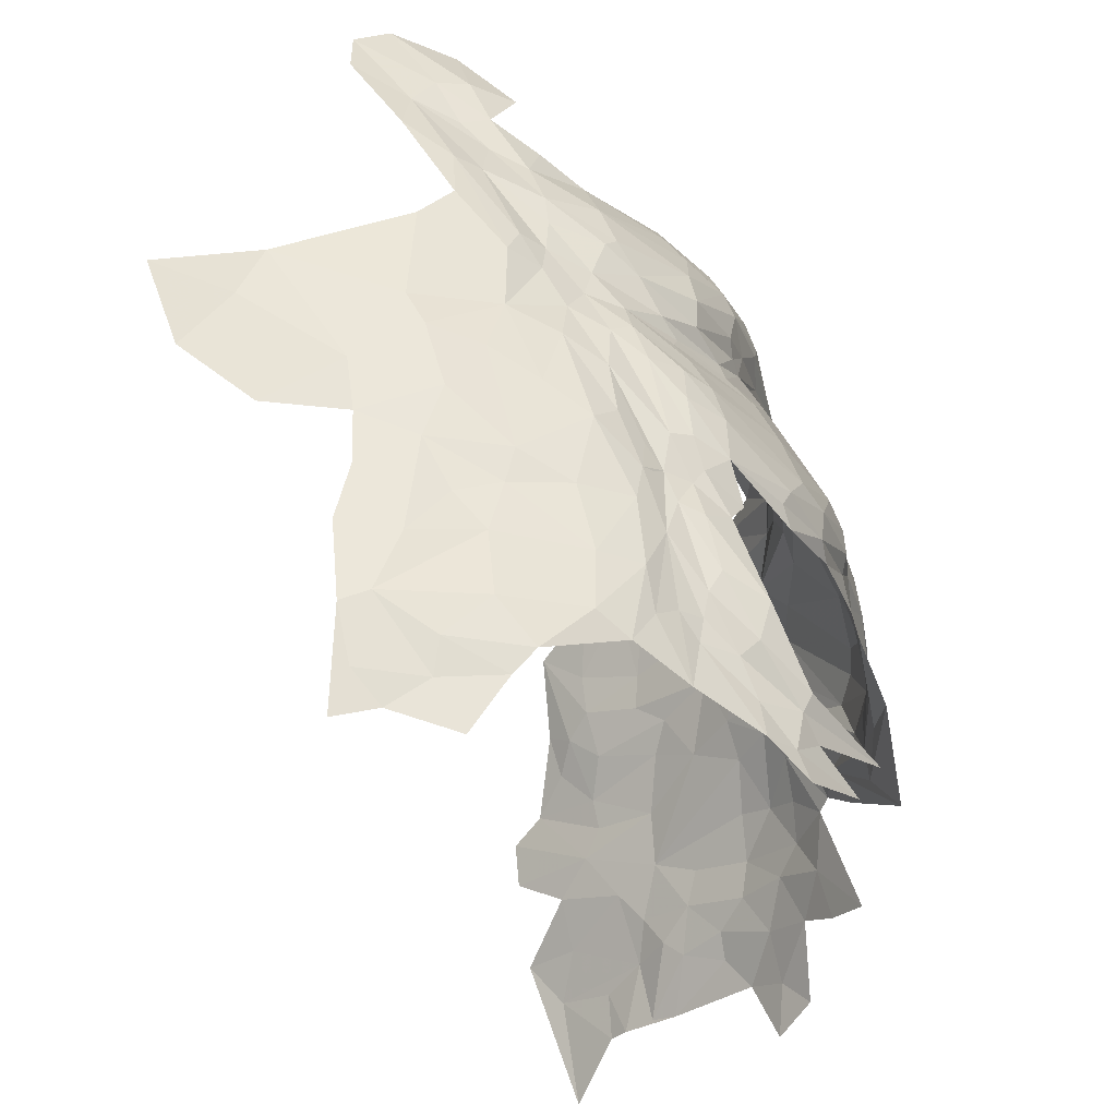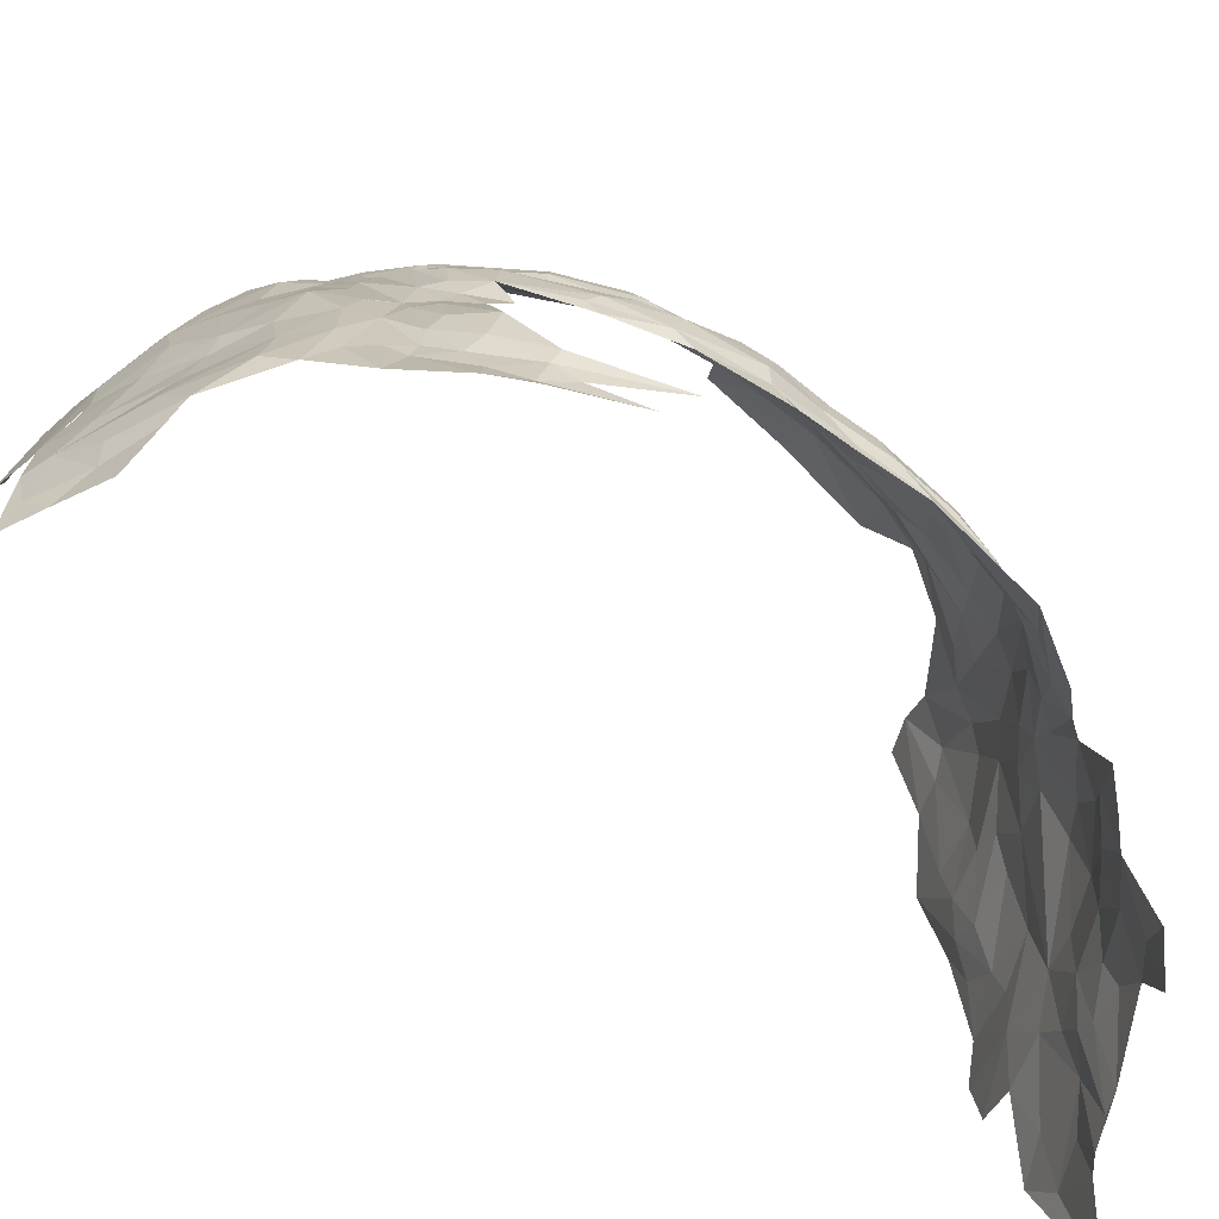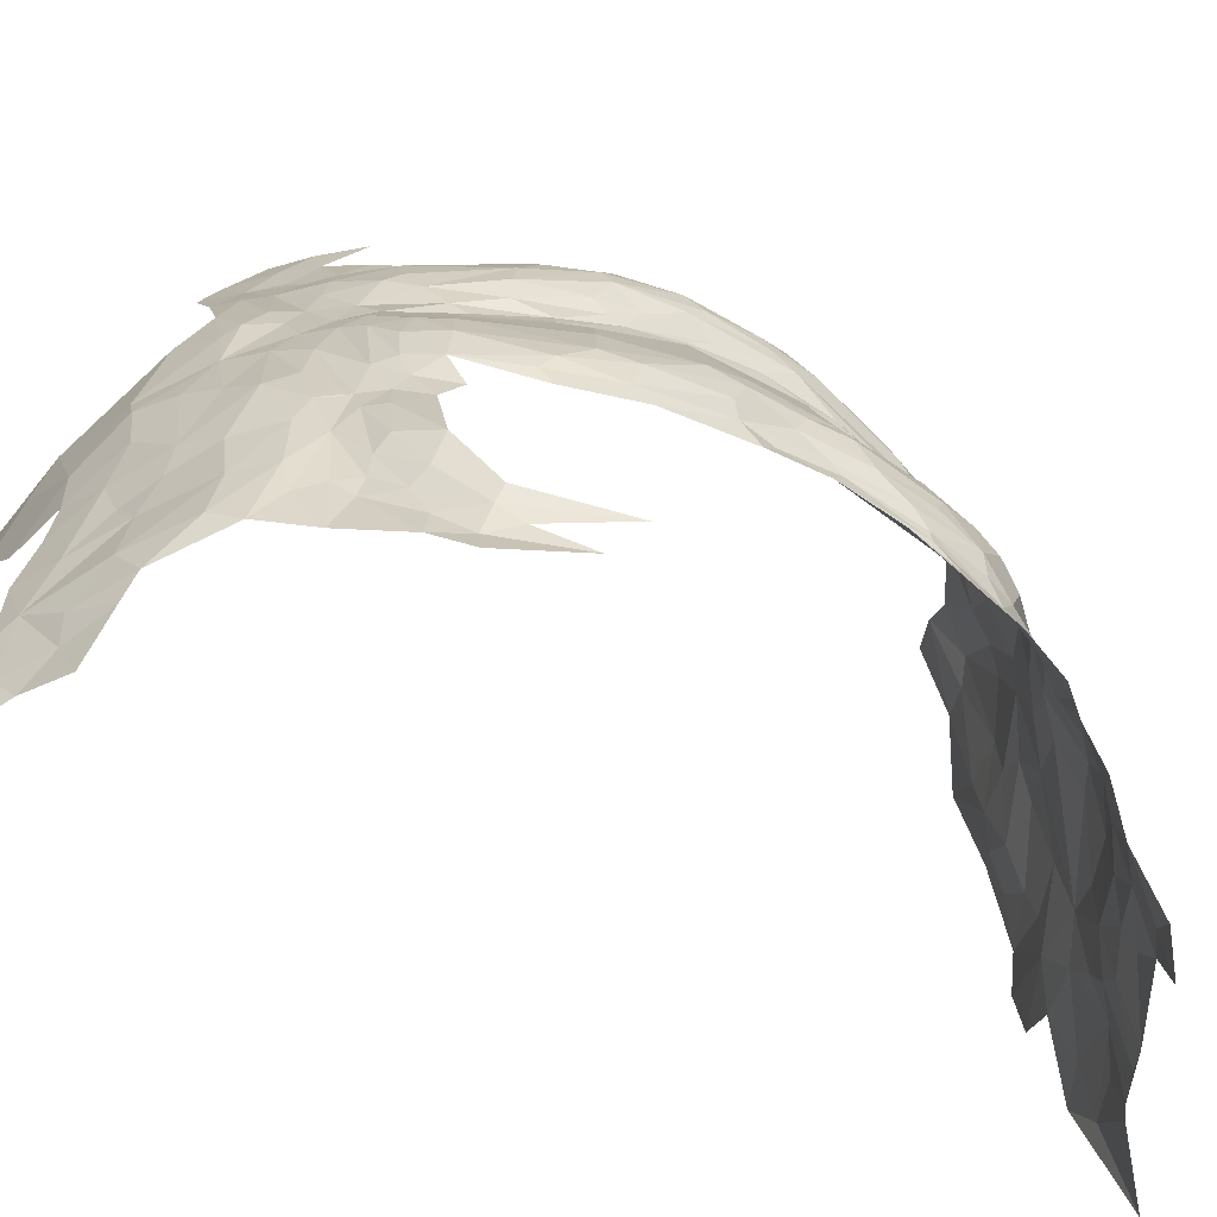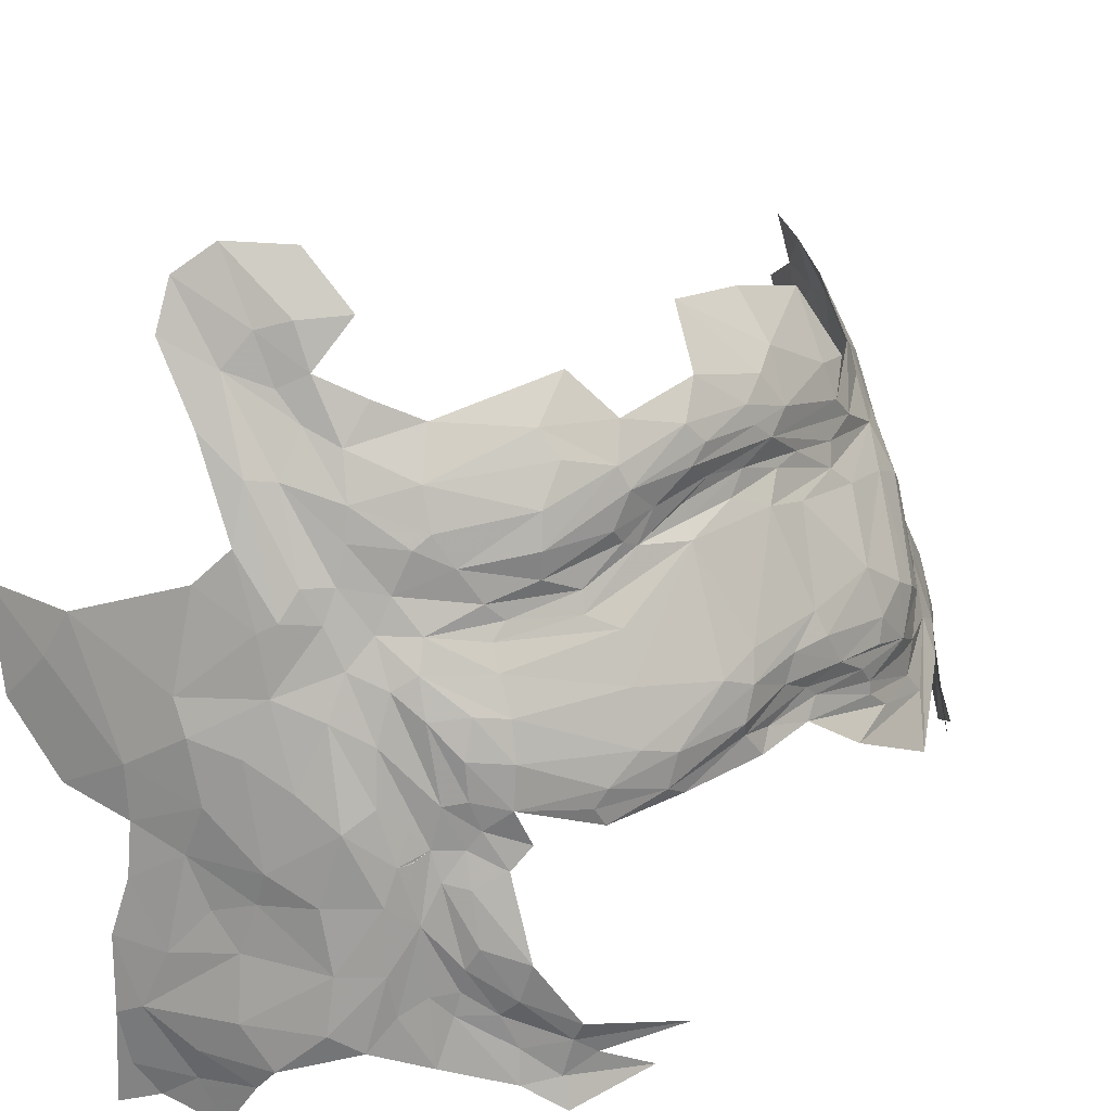
<metadata>
{"format":"obj","ext":"obj","renderer":"f3d","projection":"perspective","resolution":1024,"background":"white","views":[{"elev":-27.5,"azim":-148.5,"up":"+Y"},{"elev":-62.7,"azim":-108.1,"up":"+Y"},{"elev":-50.0,"azim":-101.7,"up":"+Y"},{"elev":27.9,"azim":-117.6,"up":"+Y"}]}
</metadata>
<code>
v -5.296 3.492 0.2094
v -5.38 3.374 -0.0039
v -5.441 3.266 -0.0134
v -5.319 3.255 0.5143
v -5.217 3.481 0.4531
v -5.399 3.255 0.309
v -5.079 3.407 0.7541
v -5.175 3.449 0.5614
v -5.213 3.263 0.7173
v -5.427 3.184 -0.3986
v -5.404 3.271 -0.3686
v -5.371 3.265 -0.4582
v -5.504 3.035 -0.1363
v -5.507 3.078 -0.1029
v -5.476 3.066 -0.3103
v -5.443 3.222 0.21
v -5.179 2.871 0.9084
v -5.365 2.908 0.6193
v -5.277 2.768 0.8619
v -5.291 2.978 0.6921
v -5.348 3.057 0.5061
v -5.375 3.013 0.4713
v -5.28 3.097 0.7157
v -5.257 3.15 0.7373
v -5.338 3.118 0.5753
v -5.1 3.096 0.9371
v -4.94 3.326 0.9657
v -5.153 3.144 0.8855
v -5.15 2.996 0.8983
v -5.028 2.968 1.011
v -4.946 3.067 1.033
v -5.27 2.925 0.7509
v -5.332 3.356 -0.4542
v -5.428 3.258 -0.2891
v -5.377 3.341 -0.2924
v -5.4 3.047 0.3533
v -5.437 3.066 0.2712
v -5.431 2.998 0.3215
v -5.455 3.108 0.2594
v -5.497 3.113 0.0702
v -5.503 3.033 0.0426
v -5.358 3.091 0.4734
v -5.389 3.134 0.3994
v -5.341 3.197 0.5355
v -5.373 3.199 0.4303
v -5.462 3.168 -0.2981
v -4.992 3.371 0.8866
v -5.434 3.186 0.2915
v -5.086 3.462 0.6911
v -5.162 3.539 0.4994
v -5.205 3.002 0.8314
v -5.19 2.93 0.861
v -5.222 3.056 0.8214
v -5.254 3.428 -0.5153
v -5.247 3.505 -0.4723
v -5.196 3.526 -0.5731
v -5.254 3.36 -0.584
v -5.21 3.453 -0.611
v -5.333 3.211 -0.5532
v -5.412 3.081 -0.4474
v -5.314 3.323 -0.5113
v -5.494 3.142 -0.0206
v -5.224 3.528 0.3459
v -4.974 3.13 1
v -5.183 3.183 0.8292
v -4.99 2.926 1.066
v -5.304 3.06 0.6568
v -5.439 3.092 -0.3963
v -4.902 3.451 0.9129
v -5.487 3 0.0938
v -4.889 3.268 1.013
v -5.074 2.879 1.023
v -5.3 3.423 -0.4263
v -5.505 2.988 -0.1075
v -5.287 3.011 0.6901
v -5.339 3.395 -0.2895
v -4.874 3.067 1.077
v -4.816 3.143 1.077
v -4.957 2.904 1.089
v -5.261 2.929 -0.7877
v -5.346 2.865 -0.7016
v -5.355 3.038 -0.6494
v -5.18 2.398 -0.9346
v -5.097 2.564 -1.02
v -5.07 2.403 -1.044
v -4.816 3.4 -1.026
v -4.593 3.394 -1.129
v -4.78 3.285 -1.073
v -5.157 3.441 -0.7365
v -5.084 3.607 -0.7518
v -5.045 3.524 -0.8296
v -4.69 3.161 -1.137
v -4.85 3.012 -1.078
v -4.997 3.112 -0.9876
v -5.152 3.058 -0.8753
v -5.125 2.936 -0.9103
v -5.196 3.176 -0.7965
v -5.437 2.818 -0.5121
v -5.446 2.61 -0.5765
v -5.457 2.646 -0.5049
v -5.435 2.713 -0.5913
v -5.396 2.575 -0.7181
v -5.433 2.529 -0.6454
v -5.469 2.895 -0.4082
v -5.556 2.724 -0.3083
v -5.482 2.923 -0.3241
v -5.554 2.42 -0.3403
v -5.475 2.592 -0.4563
v -5.485 2.475 -0.5053
v -5.411 2.982 -0.4729
v -5.44 2.977 -0.405
v -5.449 3.019 -0.3714
v -5.235 2.73 -0.8415
v -5.247 2.849 -0.8025
v -5.175 2.815 -0.8781
v -5.383 2.713 -0.6912
v -5.194 2.481 -0.9359
v -5.267 2.575 -0.8658
v -5.33 2.47 -0.8138
v -5.535 2.502 -0.3305
v -5.569 2.423 -0.2449
v -5.573 2.513 -0.2201
v -5.502 2.764 -0.4055
v -5.543 2.631 -0.3342
v -5.587 2.557 -0.2029
v -5.391 3.033 -0.5129
v -5.485 2.71 -0.4337
v -5.436 2.91 -0.4614
v -5.593 2.394 -0.0254
v -5.576 2.463 -0.1593
v -5.476 2.65 -0.4406
v -5.514 2.59 -0.3671
v -5.275 3.261 -0.6366
v -5.366 3.085 -0.5738
v -5.198 3.304 -0.731
v -5.277 3.112 -0.7159
v -5.066 3.287 -0.8928
v -5.018 2.984 -0.99
v -5.127 2.705 -0.9649
v -5.026 2.717 -1.053
v -5.112 2.33 -0.9954
v -5.229 2.287 -0.8959
v -5.109 3.208 -0.8858
v -5.412 2.87 -0.5838
v -5.406 2.957 -0.5488
v -5.409 2.958 -0.5196
v -5.18 3.465 -0.6975
v -5.482 2.972 -0.2683
v -5.605 2.49 0.0568
v -5.291 2.414 -0.8421
v -5.035 2.857 -1.009
v -5.598 2.348 -0.2443
v -5.051 2.533 -1.065
v -5.048 2.295 -1.076
v -5.409 2.964 -0.5096
v -4.049 2.664 1.373
v -4.192 2.544 1.377
v -4.058 2.407 1.434
v -3.981 3.075 1.242
v -4.2 2.991 1.238
v -3.977 2.971 1.266
v -4.802 3.213 1.057
v -4.579 3.163 1.143
v -4.413 3.063 1.212
v -4.458 3.199 1.161
v -4.78 2.98 1.167
v -4.852 2.869 1.163
v -4.68 2.878 1.224
v -4.92 2.773 1.131
v -5.059 2.637 1.083
v -4.589 3.446 1.072
v -4.5 3.608 1.035
v -4.631 3.501 1.045
v -4.441 3.402 1.101
v -4.275 3.438 1.098
v -4.42 3.588 1.046
v -4.787 2.804 1.194
v -4.729 2.688 1.241
v -4.657 2.791 1.238
v -4.741 3.333 1.05
v -4.806 3.439 0.9791
v -4.718 3.111 1.125
v -4.403 2.935 1.246
v -4.571 2.659 1.298
v -4.64 2.58 1.307
v -4.398 2.559 1.348
v -4.067 3.13 1.227
v -4.245 3.132 1.201
v -4.25 3.061 1.223
v -4.276 3.344 1.118
v -4.425 3.321 1.117
v -4.291 3.23 1.154
v -4.4 2.737 1.286
v -4.454 2.695 1.294
v -4.327 2.563 1.353
v -4.69 2.992 1.188
v -4.523 2.894 1.243
v -4.489 2.809 1.259
v -4.705 3.209 1.092
v -4.158 3.215 1.185
v -4.208 3.289 1.144
v -4.28 2.882 1.267
v -4.308 2.707 1.325
v -4.107 2.782 1.325
v -4.347 2.806 1.282
v -4.648 3.33 1.084
v -4.504 3.272 1.127
v -4.197 2.655 1.355
v -4.243 2.549 1.363
v -4.107 2.907 1.27
v -4.685 3.546 0.993
v -4.793 3.525 0.9419
v -4.797 3.618 0.9091
v -4.853 2.675 1.19
v -4.744 2.559 1.271
v -4.316 3.611 1.048
v -4.474 3.749 0.9669
v -4.571 3.691 0.9728
v -4.865 2.965 1.127
v -4.159 3.511 1.092
v -4.367 3.773 0.9751
v -4.953 2.646 1.139
v -4.575 2.727 1.271
v -4.822 2.495 1.265
v -4.715 2.435 1.303
v -3.964 2.769 1.345
v -4.139 3.317 1.158
v -4.873 3.823 0.7147
v -5.068 3.792 0.5288
v -4.998 3.681 0.7153
v -5.165 3.69 -0.5286
v -5.214 3.725 -0.3826
v -5.114 3.793 -0.5116
v -5.305 3.652 -0.1552
v -5.292 3.708 0.0283
v -5.267 3.738 -0.0914
v -4.918 4.165 -0.5042
v -4.838 4.174 -0.6514
v -4.988 4.036 -0.5561
v -4.971 3.901 0.4991
v -5.144 3.675 0.5276
v -5.179 3.627 0.4733
v -5.02 3.594 0.741
v -5.33 3.572 -0.1658
v -5.309 3.654 0.0504
v -5.299 3.515 0.0739
v -5.307 3.535 0.035
v -5.329 3.46 -0.0736
v -5.127 3.55 0.5709
v -5.198 3.58 0.3886
v -4.807 4.107 -0.7479
v -4.946 4.013 -0.6278
v -5.183 3.613 -0.5423
v -5.078 3.73 -0.6399
v -5.328 3.506 -0.1683
v -5.325 3.43 -0.2501
v -4.987 3.532 0.798
v -5.312 3.473 -0.2933
v -5.257 3.63 -0.3838
v -5.319 3.573 0.005
v -5.287 3.555 -0.3428
v -5.176 3.531 -0.6451
v -5.049 3.737 -0.7048
v -5.25 3.693 0.2639
v -5.246 3.745 0.2164
v -5.351 3.413 -0.0807
v -5.179 3.818 0.2727
v -5.24 3.789 0.0607
v -4.931 3.932 -0.698
v -4.998 3.899 -0.6064
v -5.051 3.832 -0.5736
v -5.185 3.724 0.4025
v -4.956 3.821 -0.768
v -4.839 3.995 -0.7987
v -5.288 3.589 0.1185
v -5.267 3.652 0.2218
v -5.234 3.604 0.2838
v -5.253 3.565 0.2136
v -4.929 3.653 0.8093
v -5.147 3.829 -0.335
v -5.221 3.799 -0.1202
v -5.263 3.525 0.2165
v -5.133 3.762 0.466
v -5.06 3.943 0.2902
v -5.253 3.601 -0.4256
v -5.053 3.512 0.7078
v -5.191 3.674 0.4207
v -5.034 3.934 -0.5421
v -5.034 4.043 -0.439
v -5.097 3.88 -0.4393
v -5.159 3.887 -0.0255
f 1 2 3
f 4 5 6
f 7 8 9
f 10 11 12
f 13 14 15
f 6 1 16
f 17 18 19
f 20 21 22
f 23 24 25
f 26 27 28
f 29 30 31
f 20 22 32
f 33 34 35
f 36 37 38
f 39 40 41
f 42 43 37
f 25 44 45
f 14 46 15
f 3 35 34
f 47 28 27
f 48 6 16
f 48 4 6
f 5 49 50
f 41 37 39
f 29 51 52
f 26 28 53
f 52 30 29
f 17 19 30
f 54 55 56
f 57 54 58
f 59 60 61
f 33 12 11
f 54 57 61
f 16 40 48
f 3 34 62
f 5 1 6
f 5 63 1
f 64 29 31
f 26 53 29
f 44 4 45
f 65 47 9
f 2 35 3
f 31 30 66
f 45 43 25
f 48 40 39
f 67 53 25
f 51 29 53
f 38 22 36
f 65 24 53
f 65 9 24
f 42 25 43
f 42 67 25
f 68 12 60
f 7 49 8
f 7 69 49
f 47 27 69
f 37 70 38
f 37 41 70
f 22 18 32
f 27 26 71
f 3 16 1
f 3 62 16
f 30 72 66
f 30 19 72
f 40 14 41
f 62 46 14
f 57 59 61
f 73 33 35
f 54 61 33
f 13 41 14
f 74 70 41
f 4 9 8
f 4 44 9
f 48 45 4
f 48 43 45
f 75 51 53
f 75 52 51
f 40 62 14
f 40 16 62
f 68 10 12
f 15 46 10
f 35 76 73
f 35 2 76
f 26 64 71
f 26 29 64
f 54 73 55
f 54 33 73
f 68 15 10
f 43 39 37
f 43 48 39
f 21 36 22
f 42 37 36
f 42 21 67
f 42 36 21
f 32 52 20
f 17 30 52
f 17 32 18
f 17 52 32
f 77 31 66
f 78 64 31
f 5 8 49
f 5 4 8
f 56 58 54
f 75 67 21
f 75 53 67
f 61 12 33
f 61 60 12
f 24 44 25
f 24 9 44
f 79 77 66
f 53 23 25
f 53 24 23
f 74 13 15
f 74 41 13
f 7 47 69
f 7 9 47
f 77 78 31
f 75 20 52
f 75 21 20
f 65 28 47
f 65 53 28
f 50 63 5
f 46 11 10
f 34 33 11
f 46 34 11
f 46 62 34
f 80 81 82
f 83 84 85
f 86 87 88
f 89 90 91
f 92 93 94
f 80 95 96
f 80 97 95
f 98 99 100
f 101 102 103
f 104 105 106
f 107 108 109
f 110 60 59
f 111 106 112
f 113 114 115
f 116 81 114
f 117 118 84
f 119 103 102
f 120 121 122
f 123 105 104
f 124 125 105
f 126 110 59
f 98 127 128
f 129 130 121
f 109 100 99
f 131 127 98
f 132 122 124
f 133 82 134
f 135 136 133
f 97 80 136
f 91 137 89
f 86 88 94
f 86 137 91
f 57 58 135
f 96 95 138
f 84 139 140
f 84 113 139
f 83 141 142
f 143 95 97
f 94 138 95
f 144 145 82
f 98 110 146
f 143 94 95
f 137 86 94
f 121 120 107
f 135 89 137
f 135 58 147
f 125 124 122
f 131 132 127
f 108 107 120
f 106 148 112
f 149 125 122
f 150 83 142
f 119 118 117
f 118 113 84
f 102 101 116
f 113 116 114
f 113 118 116
f 112 60 111
f 101 144 116
f 98 145 144
f 151 140 139
f 118 102 116
f 118 119 102
f 120 132 108
f 120 122 132
f 152 121 107
f 152 129 121
f 144 81 116
f 144 82 81
f 133 134 59
f 124 127 132
f 123 128 127
f 124 123 127
f 124 105 123
f 98 101 99
f 98 144 101
f 103 99 101
f 103 109 99
f 115 139 113
f 96 151 139
f 122 130 149
f 122 121 130
f 112 148 15
f 138 94 93
f 128 110 98
f 111 60 110
f 128 111 110
f 104 106 111
f 128 104 111
f 128 123 104
f 83 117 84
f 83 150 117
f 80 114 81
f 80 96 114
f 82 136 80
f 82 133 136
f 112 68 60
f 112 15 68
f 84 153 85
f 84 140 153
f 135 97 136
f 135 143 97
f 85 153 154
f 85 141 83
f 85 154 141
f 119 117 150
f 151 96 138
f 100 131 98
f 108 132 131
f 108 100 109
f 108 131 100
f 57 133 59
f 57 135 133
f 96 115 114
f 96 139 115
f 147 89 135
f 147 90 89
f 134 126 59
f 145 110 126
f 137 143 135
f 137 94 143
f 92 88 87
f 92 94 88
f 155 146 110
f 145 98 146
f 145 155 110
f 145 146 155
f 145 134 82
f 145 126 134
f 156 157 158
f 159 160 161
f 71 64 162
f 163 164 165
f 166 167 168
f 169 79 170
f 171 172 173
f 174 175 176
f 177 178 179
f 71 180 181
f 163 182 183
f 162 64 78
f 184 185 186
f 187 188 189
f 190 191 192
f 69 27 181
f 193 194 195
f 183 196 197
f 179 168 177
f 194 193 198
f 78 182 199
f 166 168 196
f 200 188 187
f 190 192 201
f 202 203 204
f 183 198 205
f 180 206 173
f 163 207 206
f 185 184 178
f 203 208 156
f 203 195 209
f 204 210 202
f 181 180 211
f 212 211 213
f 214 178 177
f 214 215 178
f 216 176 175
f 217 218 172
f 215 185 178
f 78 166 182
f 79 167 219
f 77 79 219
f 160 202 210
f 183 205 202
f 220 190 201
f 220 216 175
f 199 163 206
f 199 182 163
f 177 169 214
f 167 79 169
f 188 165 164
f 192 191 207
f 197 198 183
f 168 179 198
f 27 71 181
f 211 218 213
f 173 172 218
f 183 164 163
f 183 202 160
f 217 176 216
f 182 196 183
f 182 166 196
f 217 216 221
f 171 174 172
f 206 207 191
f 169 222 214
f 169 170 222
f 208 157 156
f 189 160 187
f 164 183 160
f 188 192 165
f 188 201 192
f 177 167 169
f 177 168 167
f 210 161 160
f 223 194 198
f 184 186 194
f 224 215 214
f 225 185 215
f 226 156 158
f 204 203 156
f 206 171 173
f 206 174 171
f 201 227 220
f 200 187 227
f 223 184 194
f 223 178 184
f 181 212 69
f 181 211 212
f 224 225 215
f 191 174 206
f 191 190 174
f 162 180 71
f 199 206 180
f 166 219 167
f 166 77 219
f 226 204 156
f 226 210 204
f 172 176 217
f 172 174 176
f 203 193 195
f 205 198 193
f 203 205 193
f 203 202 205
f 207 165 192
f 207 163 165
f 201 200 227
f 201 188 200
f 77 166 78
f 173 211 180
f 173 218 211
f 199 162 78
f 199 180 162
f 168 197 196
f 168 198 197
f 190 175 174
f 190 220 175
f 164 189 188
f 164 160 189
f 209 208 203
f 209 157 208
f 187 160 159
f 186 195 194
f 186 209 195
f 179 223 198
f 179 178 223
f 228 229 230
f 231 232 233
f 234 235 236
f 237 238 239
f 229 228 240
f 241 242 243
f 235 244 245
f 246 247 248
f 50 249 250
f 238 251 252
f 56 253 254
f 248 247 255
f 49 249 50
f 73 76 256
f 69 212 257
f 258 55 73
f 234 232 259
f 244 255 260
f 244 261 255
f 232 234 236
f 257 243 242
f 257 213 243
f 262 263 147
f 245 264 265
f 250 249 242
f 1 246 266
f 265 267 268
f 241 230 229
f 269 270 252
f 254 231 271
f 244 234 261
f 244 235 234
f 265 272 267
f 265 264 272
f 269 254 271
f 269 273 263
f 269 274 273
f 212 213 257
f 260 245 244
f 275 276 245
f 277 250 242
f 277 278 250
f 266 256 76
f 279 243 213
f 230 241 243
f 280 232 281
f 280 233 232
f 269 251 274
f 269 252 251
f 282 246 1
f 282 250 278
f 267 283 284
f 267 272 283
f 55 253 56
f 259 232 231
f 261 55 258
f 285 253 55
f 69 286 49
f 263 90 147
f 263 273 90
f 266 248 256
f 266 246 248
f 242 276 277
f 242 241 287
f 252 239 238
f 288 289 239
f 287 276 242
f 264 245 276
f 286 257 242
f 286 69 257
f 237 239 289
f 263 254 269
f 263 262 254
f 58 262 147
f 56 254 262
f 233 290 288
f 233 280 290
f 252 288 239
f 252 270 288
f 229 283 241
f 229 284 283
f 63 282 1
f 63 250 282
f 253 231 254
f 253 285 231
f 233 271 231
f 233 288 271
f 275 277 276
f 275 246 277
f 266 2 1
f 266 76 2
f 258 255 261
f 258 248 255
f 284 229 240
f 246 278 277
f 246 282 278
f 281 235 268
f 281 291 280
f 281 268 291
f 56 262 58
f 264 287 272
f 264 276 287
f 241 272 287
f 241 283 272
f 230 279 228
f 230 243 279
f 265 235 245
f 265 268 235
f 258 256 248
f 258 73 256
f 281 236 235
f 281 232 236
f 285 259 231
f 261 234 259
f 261 285 55
f 261 259 285
f 275 247 246
f 260 255 247
f 275 260 247
f 275 245 260
f 249 286 242
f 249 49 286
f 271 270 269
f 271 288 270
f 50 250 63

</code>
